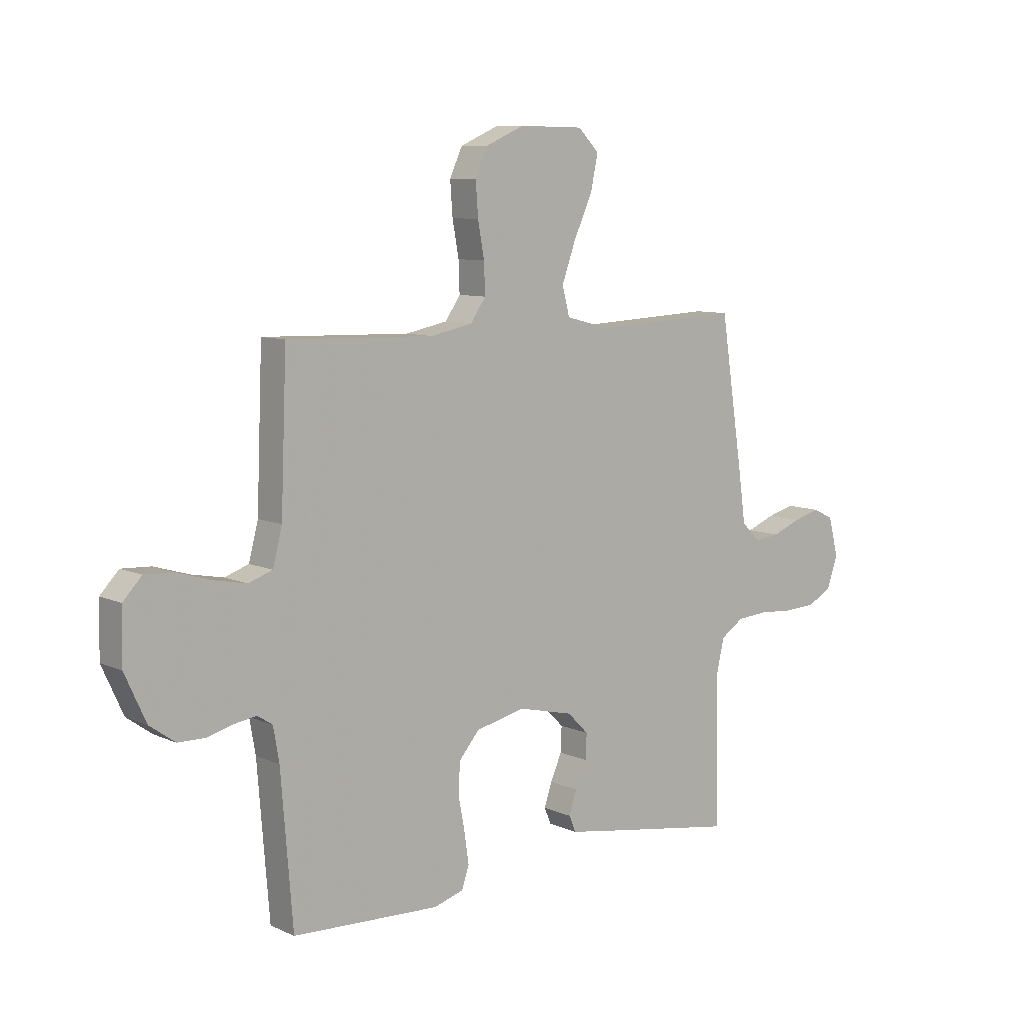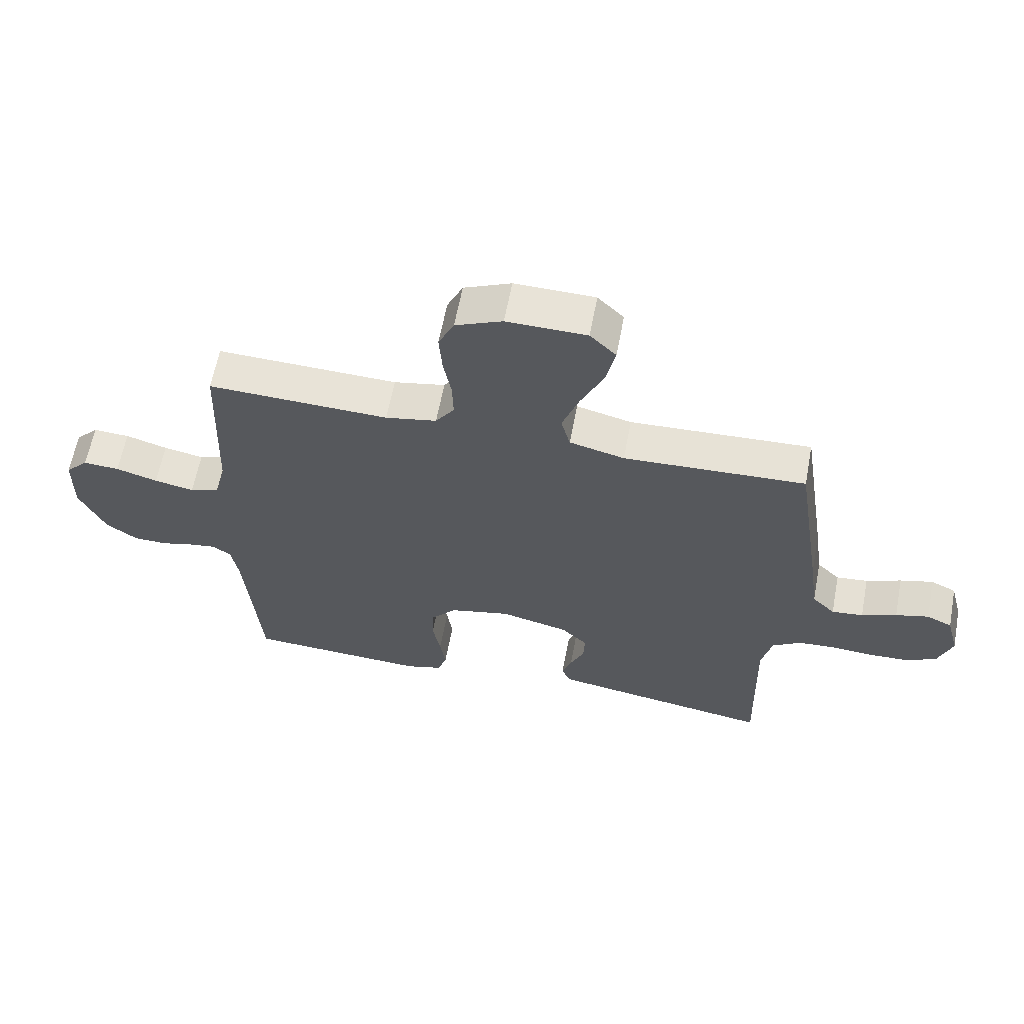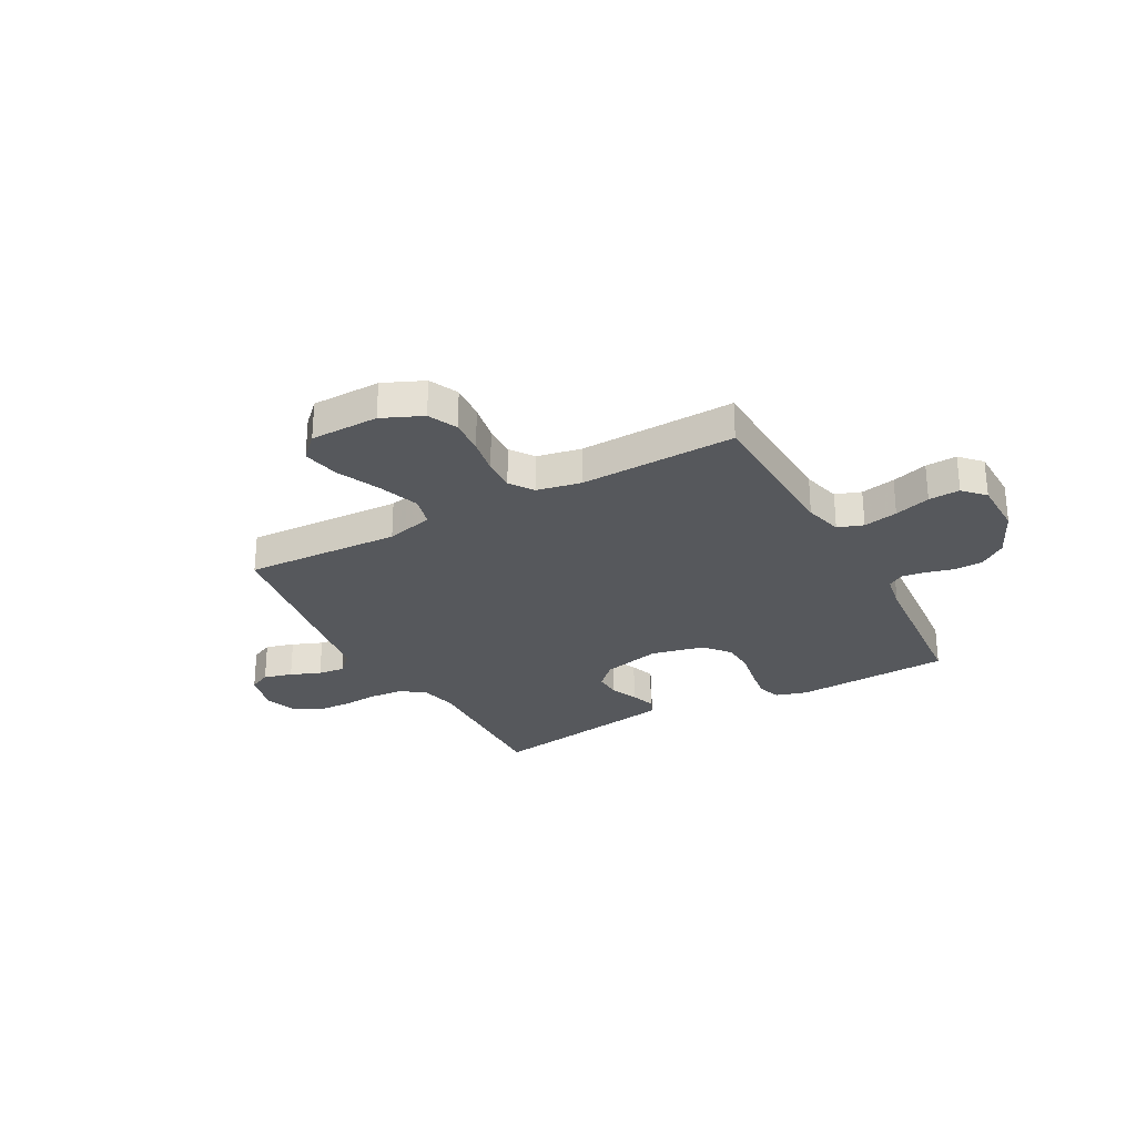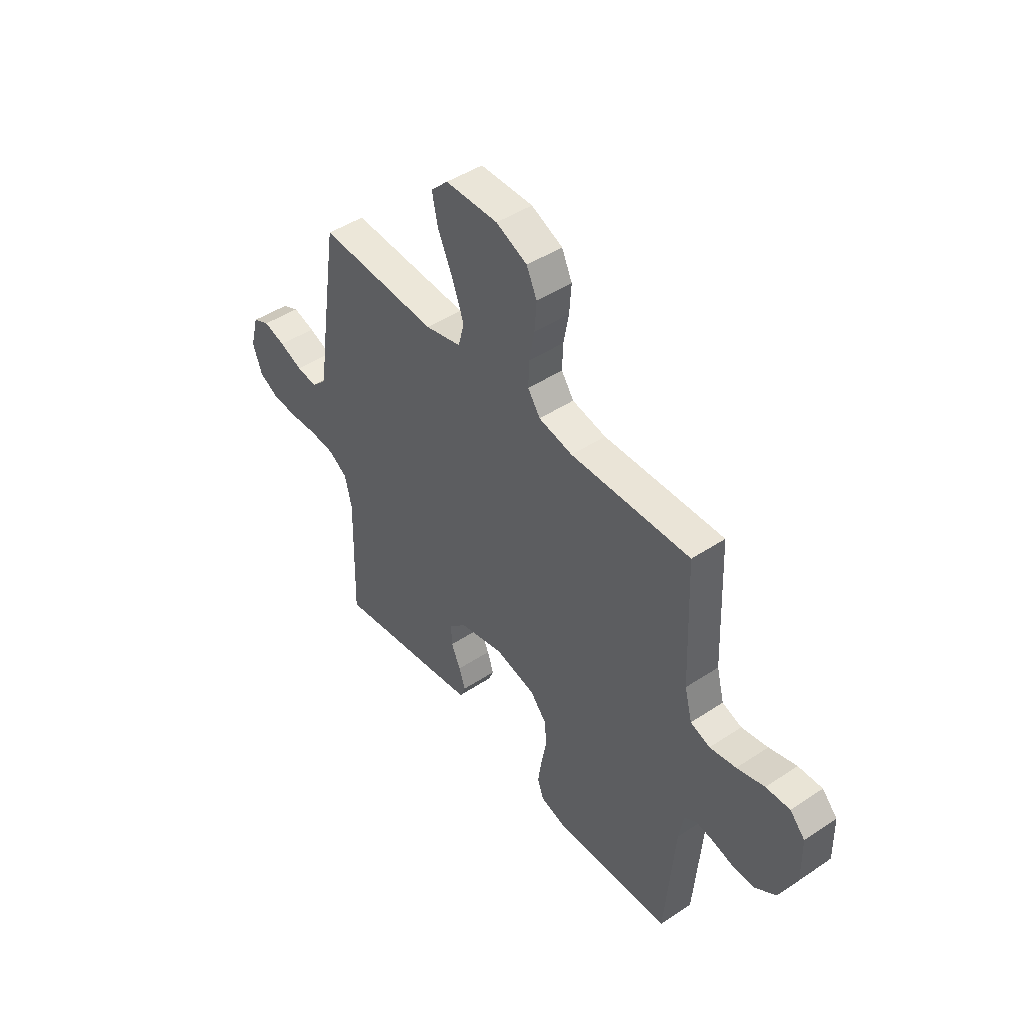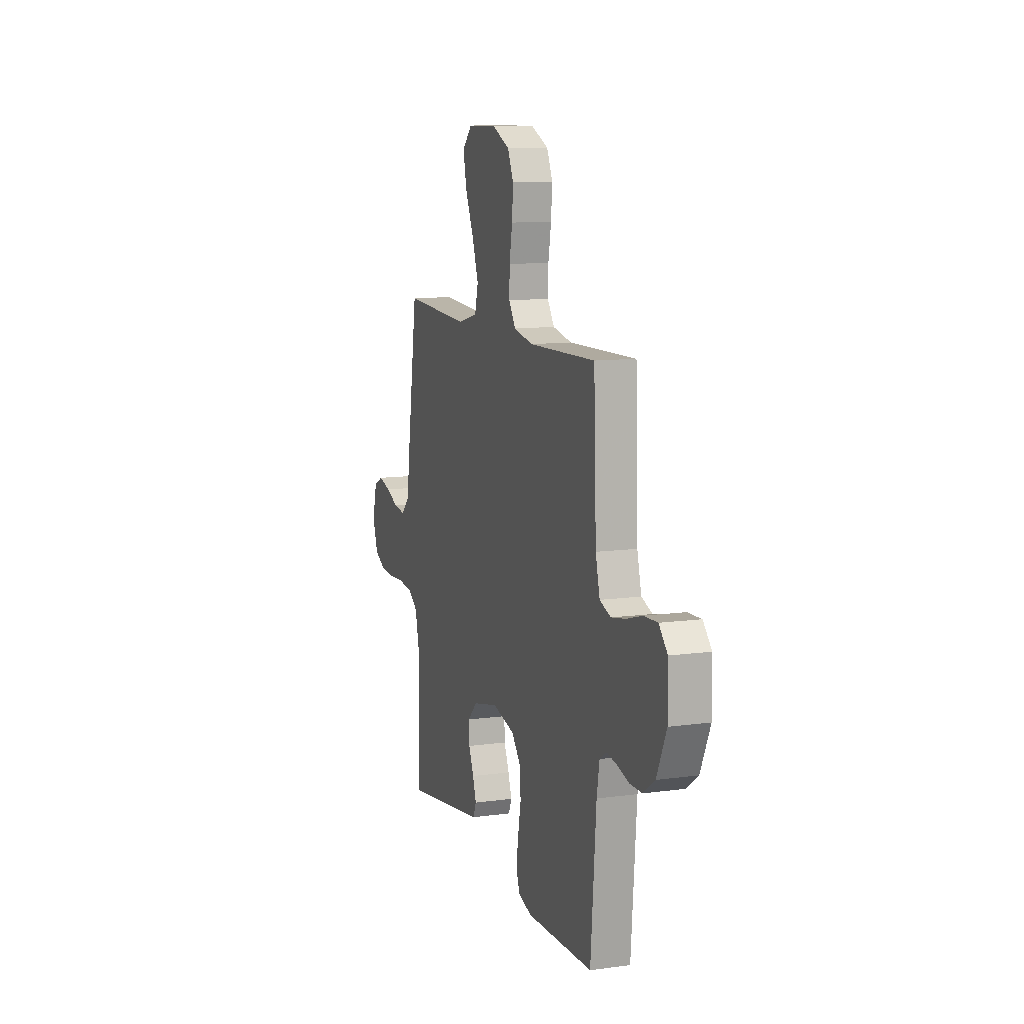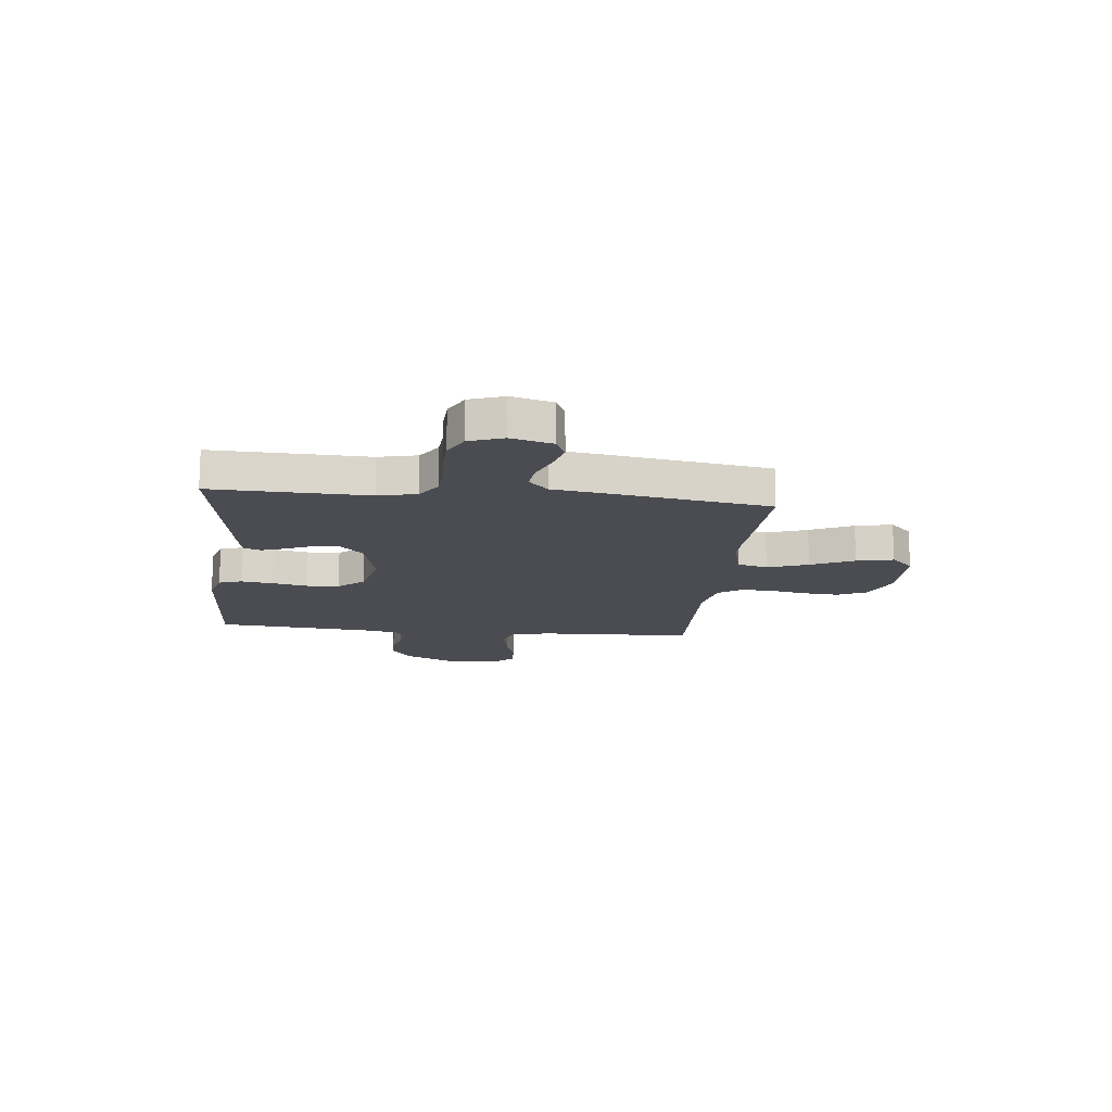
<metadata>
{"format":"obj","ext":"obj","renderer":"f3d","projection":"perspective","resolution":1024,"background":"white","views":[{"elev":8.7,"azim":140.0,"up":"+Z"},{"elev":62.0,"azim":-169.3,"up":"+Z"},{"elev":-28.0,"azim":28.6,"up":"+Y"},{"elev":46.0,"azim":52.8,"up":"+Z"},{"elev":11.1,"azim":71.5,"up":"+Z"},{"elev":-15.3,"azim":-96.1,"up":"+Y"}]}
</metadata>
<code>
v -0.5 0.07 0.5
v -0.2 0.07 0.486
v -0.109 0.07 0.509
v -0.094 0.07 0.567
v -0.122 0.07 0.645
v -0.16 0.07 0.728
v -0.175 0.07 0.799
v -0.132 0.07 0.842
v 0 0.07 0.844
v 0.078 0.07 0.81
v 0.104 0.07 0.754
v 0.099 0.07 0.686
v 0.086 0.07 0.615
v 0.084 0.07 0.553
v 0.115 0.07 0.508
v 0.2 0.07 0.491
v 0.5 0.07 0.5
v 0.512 0.07 0.2
v 0.531 0.07 0.127
v 0.58 0.07 0.11
v 0.646 0.07 0.123
v 0.715 0.07 0.144
v 0.775 0.07 0.147
v 0.813 0.07 0.107
v 0.815 0.07 0
v 0.772 0.07 -0.094
v 0.72 0.07 -0.131
v 0.665 0.07 -0.132
v 0.612 0.07 -0.118
v 0.567 0.07 -0.111
v 0.536 0.07 -0.131
v 0.524 0.07 -0.2
v 0.5 0.07 -0.5
v 0.2 0.07 -0.514
v 0.139 0.07 -0.496
v 0.124 0.07 -0.452
v 0.133 0.07 -0.39
v 0.146 0.07 -0.322
v 0.143 0.07 -0.259
v 0.101 0.07 -0.21
v 0 0.07 -0.187
v -0.113 0.07 -0.214
v -0.156 0.07 -0.257
v -0.154 0.07 -0.308
v -0.131 0.07 -0.36
v -0.115 0.07 -0.407
v -0.129 0.07 -0.44
v -0.2 0.07 -0.452
v -0.5 0.07 -0.5
v -0.492 0.07 -0.2
v -0.509 0.07 -0.126
v -0.556 0.07 -0.095
v -0.619 0.07 -0.09
v -0.689 0.07 -0.095
v -0.754 0.07 -0.092
v -0.804 0.07 -0.066
v -0.827 0.07 0
v -0.806 0.07 0.079
v -0.764 0.07 0.099
v -0.709 0.07 0.084
v -0.651 0.07 0.061
v -0.599 0.07 0.055
v -0.561 0.07 0.093
v -0.546 0.07 0.2
v -0.5 0 0.5
v -0.2 0 0.486
v -0.109 0 0.509
v -0.094 0 0.567
v -0.122 0 0.645
v -0.16 0 0.728
v -0.175 0 0.799
v -0.132 0 0.842
v 0 0 0.844
v 0.078 0 0.81
v 0.104 0 0.754
v 0.099 0 0.686
v 0.086 0 0.615
v 0.084 0 0.553
v 0.115 0 0.508
v 0.2 0 0.491
v 0.5 0 0.5
v 0.512 0 0.2
v 0.531 0 0.127
v 0.58 0 0.11
v 0.646 0 0.123
v 0.715 0 0.144
v 0.775 0 0.147
v 0.813 0 0.107
v 0.815 0 0
v 0.772 0 -0.094
v 0.72 0 -0.131
v 0.665 0 -0.132
v 0.612 0 -0.118
v 0.567 0 -0.111
v 0.536 0 -0.131
v 0.524 0 -0.2
v 0.5 0 -0.5
v 0.2 0 -0.514
v 0.139 0 -0.496
v 0.124 0 -0.452
v 0.133 0 -0.39
v 0.146 0 -0.322
v 0.143 0 -0.259
v 0.101 0 -0.21
v 0 0 -0.187
v -0.113 0 -0.214
v -0.156 0 -0.257
v -0.154 0 -0.308
v -0.131 0 -0.36
v -0.115 0 -0.407
v -0.129 0 -0.44
v -0.2 0 -0.452
v -0.5 0 -0.5
v -0.492 0 -0.2
v -0.509 0 -0.126
v -0.556 0 -0.095
v -0.619 0 -0.09
v -0.689 0 -0.095
v -0.754 0 -0.092
v -0.804 0 -0.066
v -0.827 0 0
v -0.806 0 0.079
v -0.764 0 0.099
v -0.709 0 0.084
v -0.651 0 0.061
v -0.599 0 0.055
v -0.561 0 0.093
v -0.546 0 0.2
f 63 64 1 2
f 58 59 60 61
f 56 57 58 61
f 56 61 62
f 53 54 55 56
f 52 53 56 62
f 51 52 62 63
f 47 48 49 50
f 47 50 51
f 44 45 46 47
f 44 47 51 63
f 35 36 37 38
f 33 34 35 38
f 32 33 38 39
f 31 32 39 40
f 26 27 28 29
f 26 29 30
f 25 26 30
f 24 25 30
f 21 22 23 24
f 20 21 24 30
f 19 20 30 31
f 16 17 18
f 15 16 18 19
f 10 11 12 13
f 10 13 14
f 9 10 14
f 8 9 14
f 5 6 7 8
f 4 5 8 14
f 3 4 14 15
f 43 44 63 2
f 19 31 40 41
f 19 41 42
f 15 19 42
f 15 42 43
f 2 3 15 43
f 66 65 128 127
f 125 124 123 122
f 125 122 121 120
f 126 125 120
f 120 119 118 117
f 126 120 117 116
f 127 126 116 115
f 114 113 112 111
f 115 114 111
f 111 110 109 108
f 127 115 111 108
f 102 101 100 99
f 102 99 98 97
f 103 102 97 96
f 104 103 96 95
f 93 92 91 90
f 94 93 90
f 94 90 89
f 94 89 88
f 88 87 86 85
f 94 88 85 84
f 95 94 84 83
f 82 81 80
f 83 82 80 79
f 77 76 75 74
f 78 77 74
f 78 74 73
f 78 73 72
f 72 71 70 69
f 78 72 69 68
f 79 78 68 67
f 66 127 108 107
f 105 104 95 83
f 106 105 83
f 106 83 79
f 107 106 79
f 107 79 67 66
f 1 65 66 2
f 2 66 67 3
f 3 67 68 4
f 4 68 69 5
f 5 69 70 6
f 6 70 71 7
f 7 71 72 8
f 8 72 73 9
f 9 73 74 10
f 10 74 75 11
f 11 75 76 12
f 12 76 77 13
f 13 77 78 14
f 14 78 79 15
f 15 79 80 16
f 16 80 81 17
f 17 81 82 18
f 18 82 83 19
f 19 83 84 20
f 20 84 85 21
f 21 85 86 22
f 22 86 87 23
f 23 87 88 24
f 24 88 89 25
f 25 89 90 26
f 26 90 91 27
f 27 91 92 28
f 28 92 93 29
f 29 93 94 30
f 30 94 95 31
f 31 95 96 32
f 32 96 97 33
f 33 97 98 34
f 34 98 99 35
f 35 99 100 36
f 36 100 101 37
f 37 101 102 38
f 38 102 103 39
f 39 103 104 40
f 40 104 105 41
f 41 105 106 42
f 42 106 107 43
f 43 107 108 44
f 44 108 109 45
f 45 109 110 46
f 46 110 111 47
f 47 111 112 48
f 48 112 113 49
f 49 113 114 50
f 50 114 115 51
f 51 115 116 52
f 52 116 117 53
f 53 117 118 54
f 54 118 119 55
f 55 119 120 56
f 56 120 121 57
f 57 121 122 58
f 58 122 123 59
f 59 123 124 60
f 60 124 125 61
f 61 125 126 62
f 62 126 127 63
f 63 127 128 64
f 64 128 65 1

</code>
